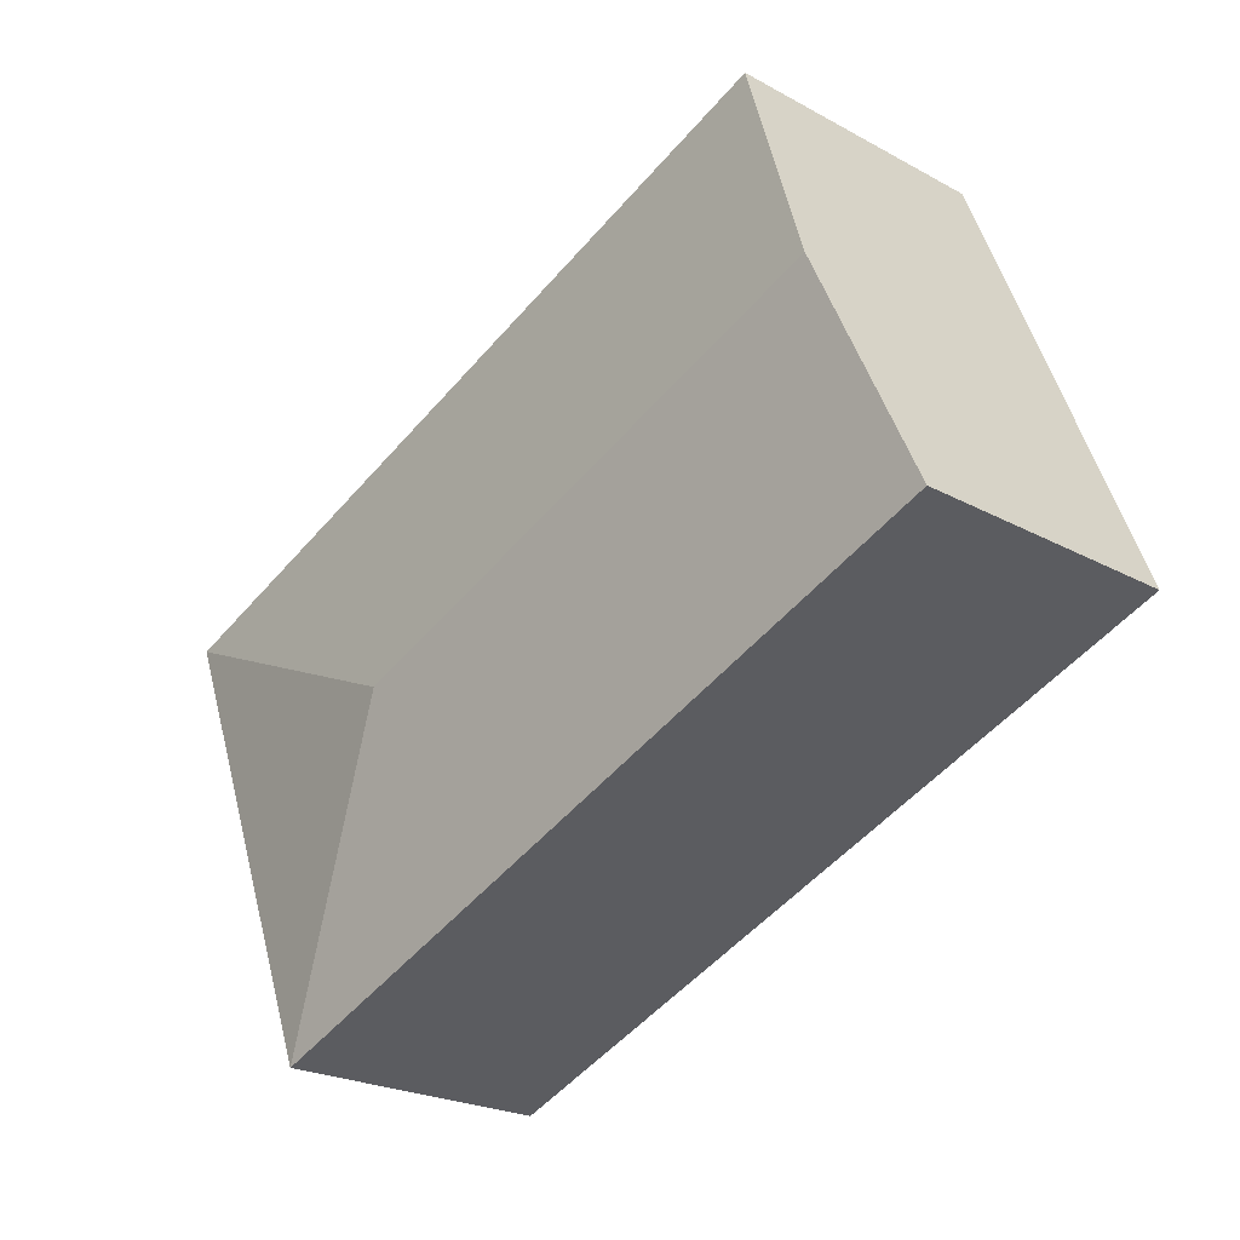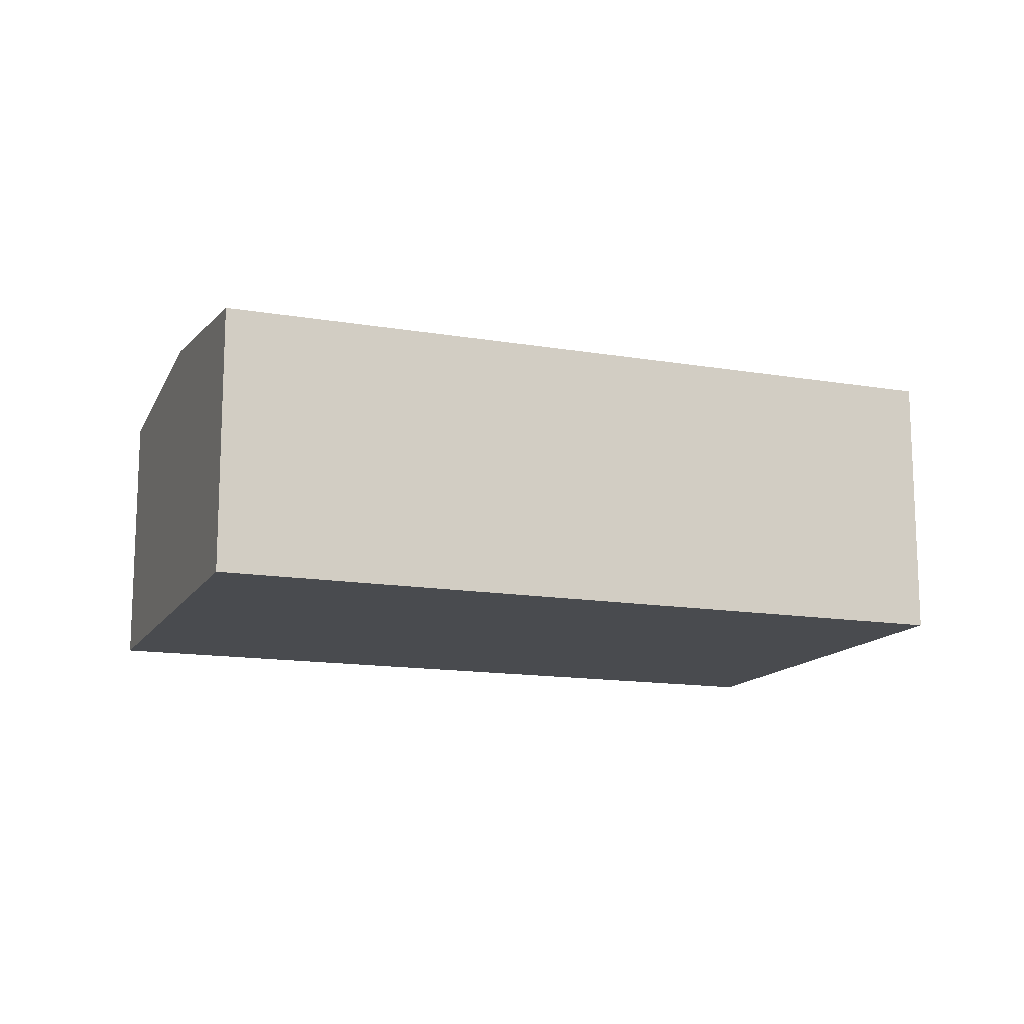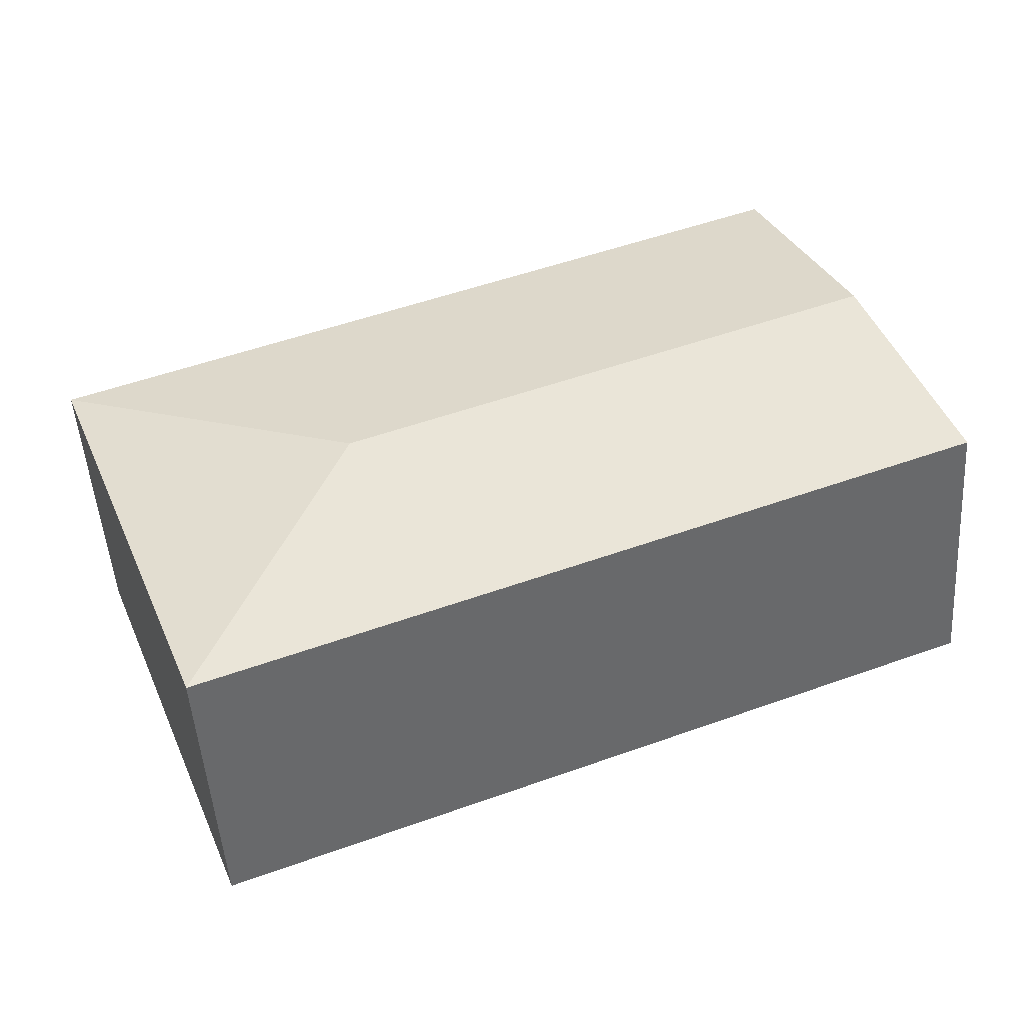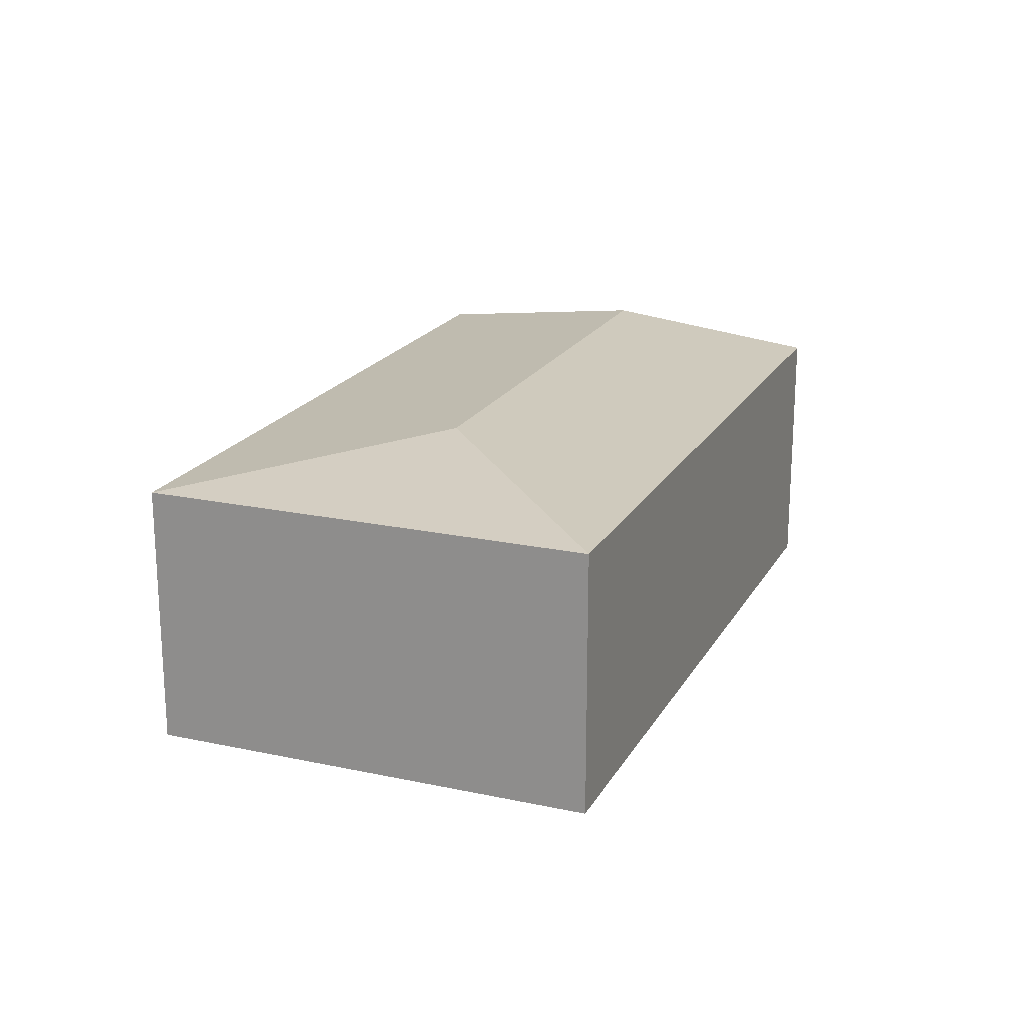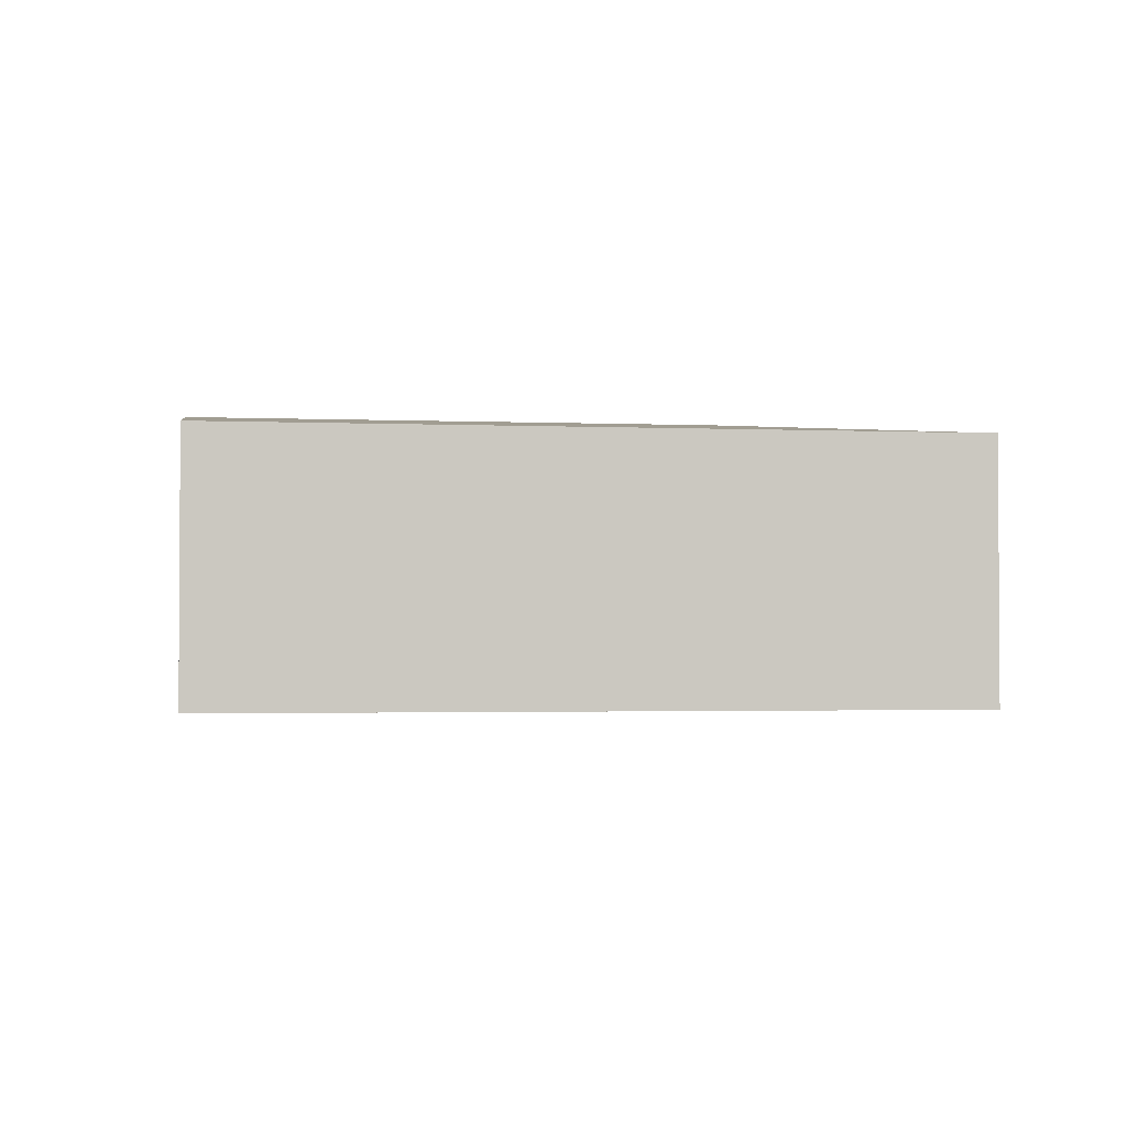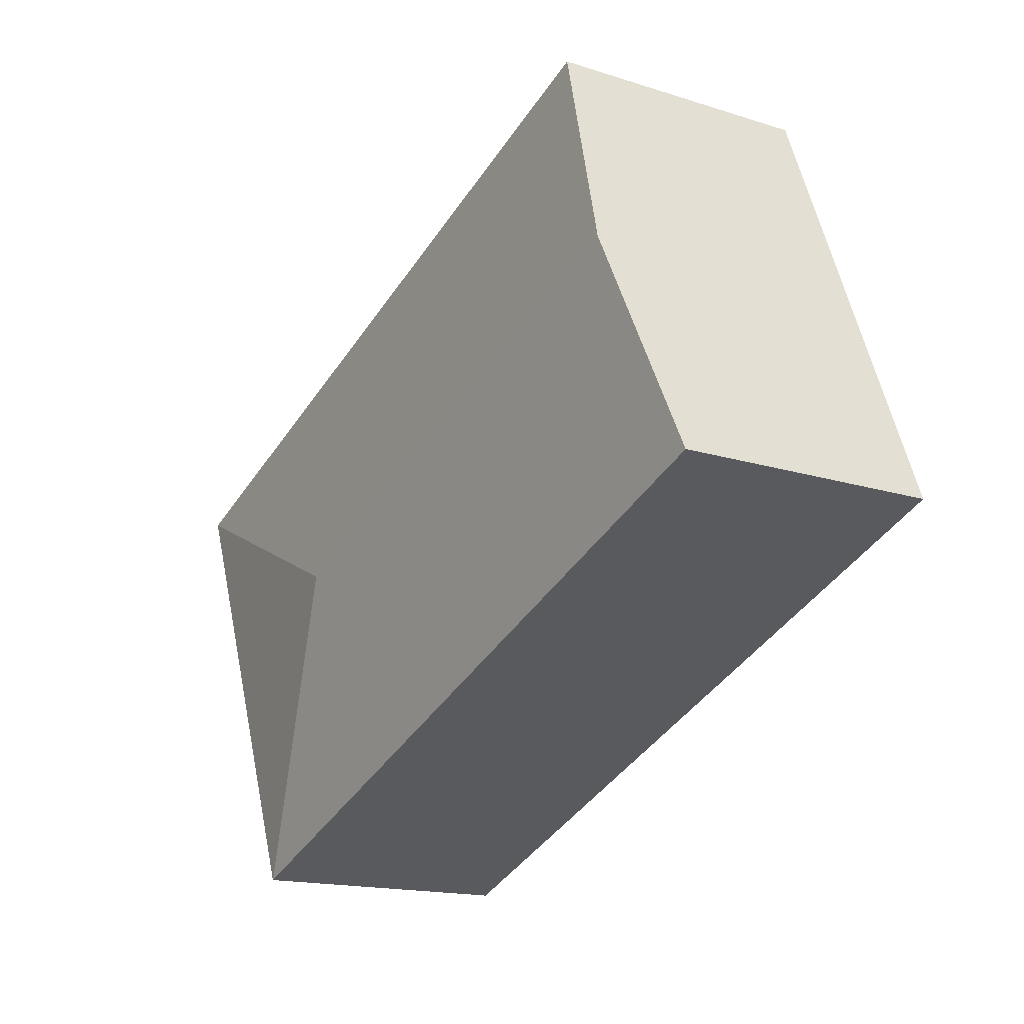
<metadata>
{"format":"obj","ext":"obj","renderer":"f3d","projection":"perspective","resolution":1024,"background":"white","views":[{"elev":-23.2,"azim":-132.7,"up":"+Z"},{"elev":-14.0,"azim":0.7,"up":"+Y"},{"elev":-49.6,"azim":-176.1,"up":"+Z"},{"elev":19.8,"azim":133.1,"up":"+Y"},{"elev":-2.1,"azim":12.6,"up":"+Y"},{"elev":-16.2,"azim":-123.2,"up":"+Z"}]}
</metadata>
<code>
v  4.832 2.389 0.125
v  1.367 2.17 3.495
v  7.263 2.17 1.189
v  0.684 2.389 1.748
v  5.896 2.17 -2.305
v  0 2.17 1.329e-16
v  0 0 0
v  0.684 -1.07e-16 1.748
v  1.367 -2.14e-16 3.495
v  7.263 -7.281e-17 1.189
v  5.896 1.411e-16 -2.305
g defaultobject
f 1 2 3
f 2 1 4
f 1 3 5
f 4 5 6
f 5 4 1
f 7 4 6
f 4 7 2
f 2 7 8
f 2 8 9
f 9 3 2
f 3 9 10
f 10 5 3
f 5 10 11
f 11 6 5
f 6 11 7
f 8 10 9
f 10 8 7
f 10 7 11

</code>
